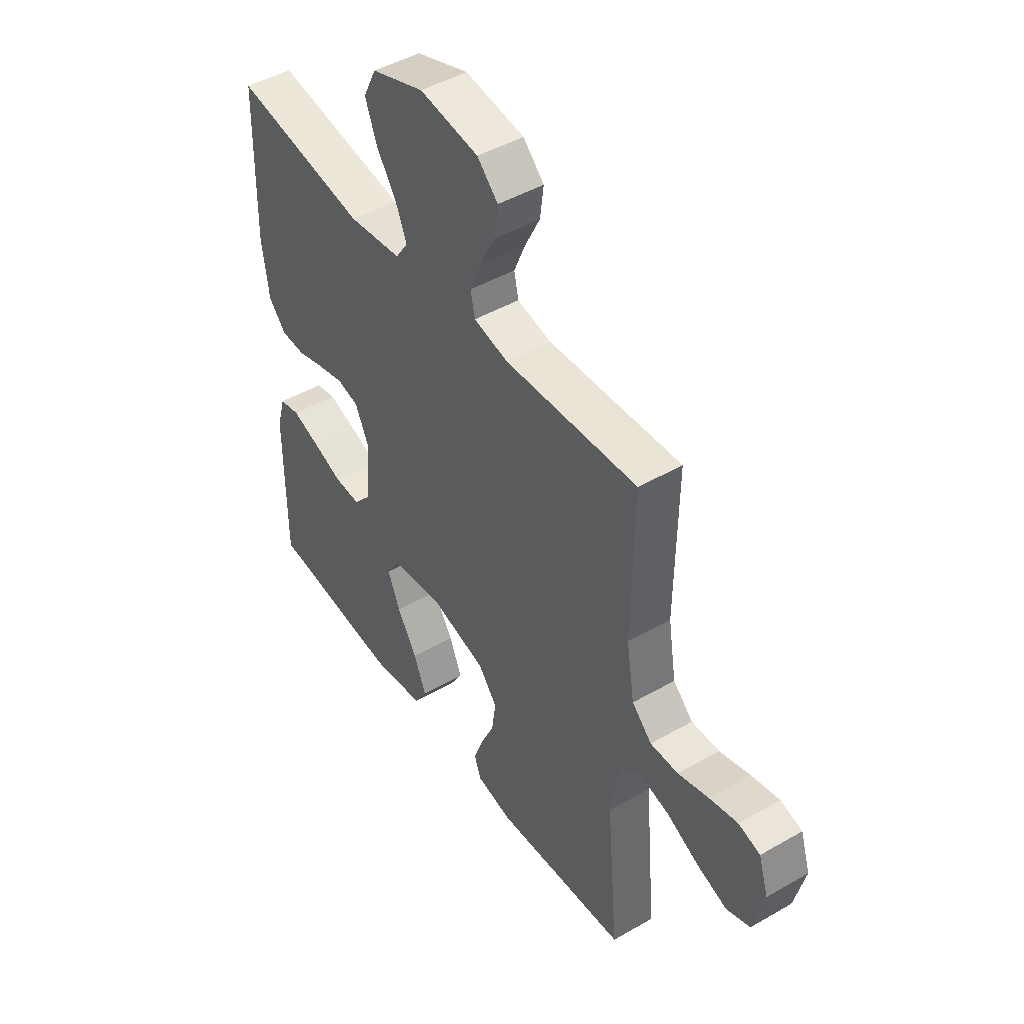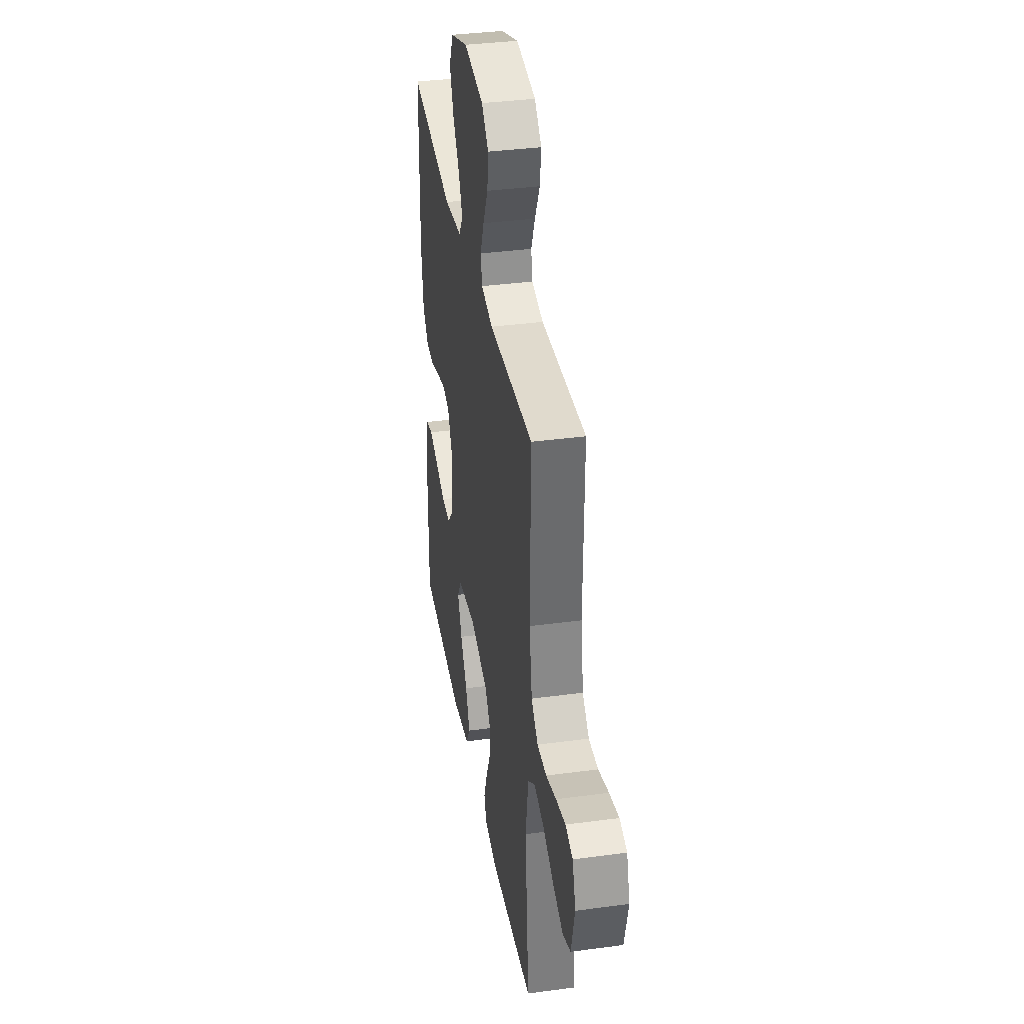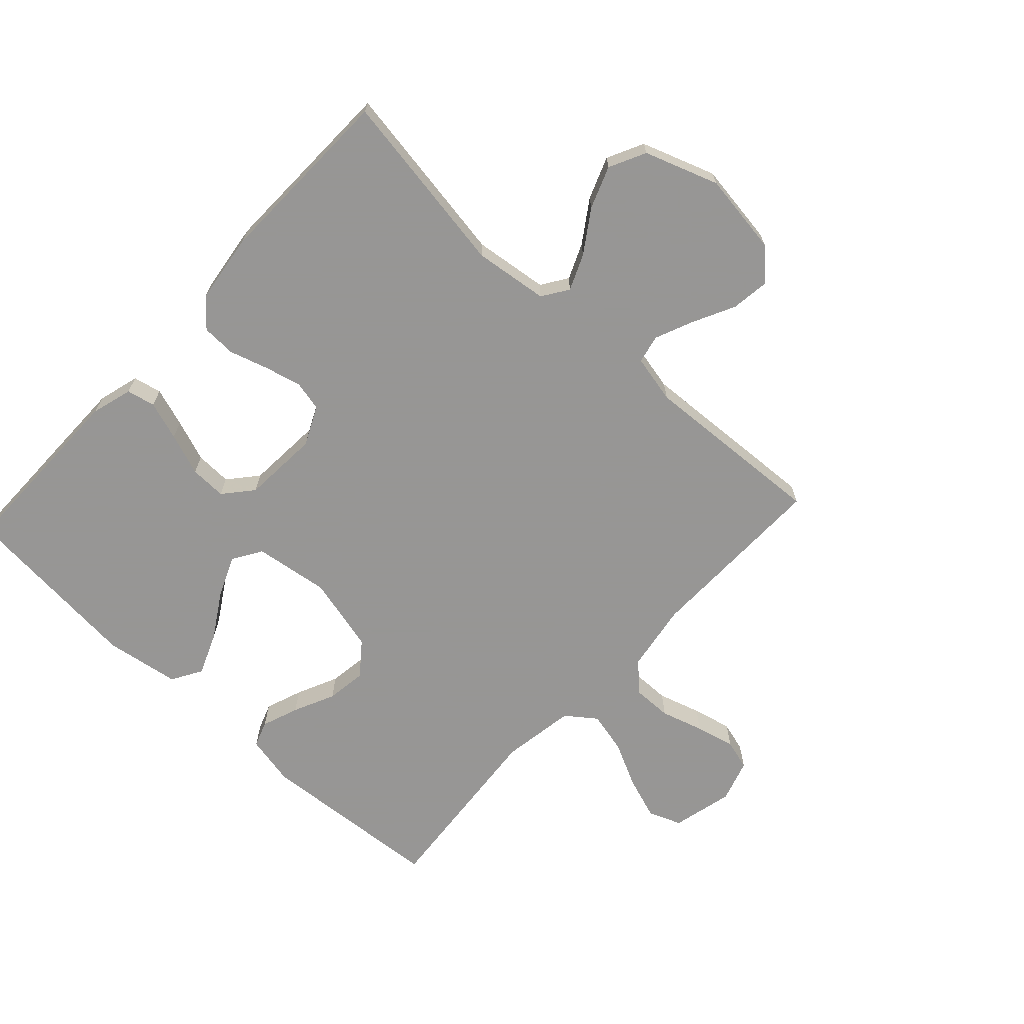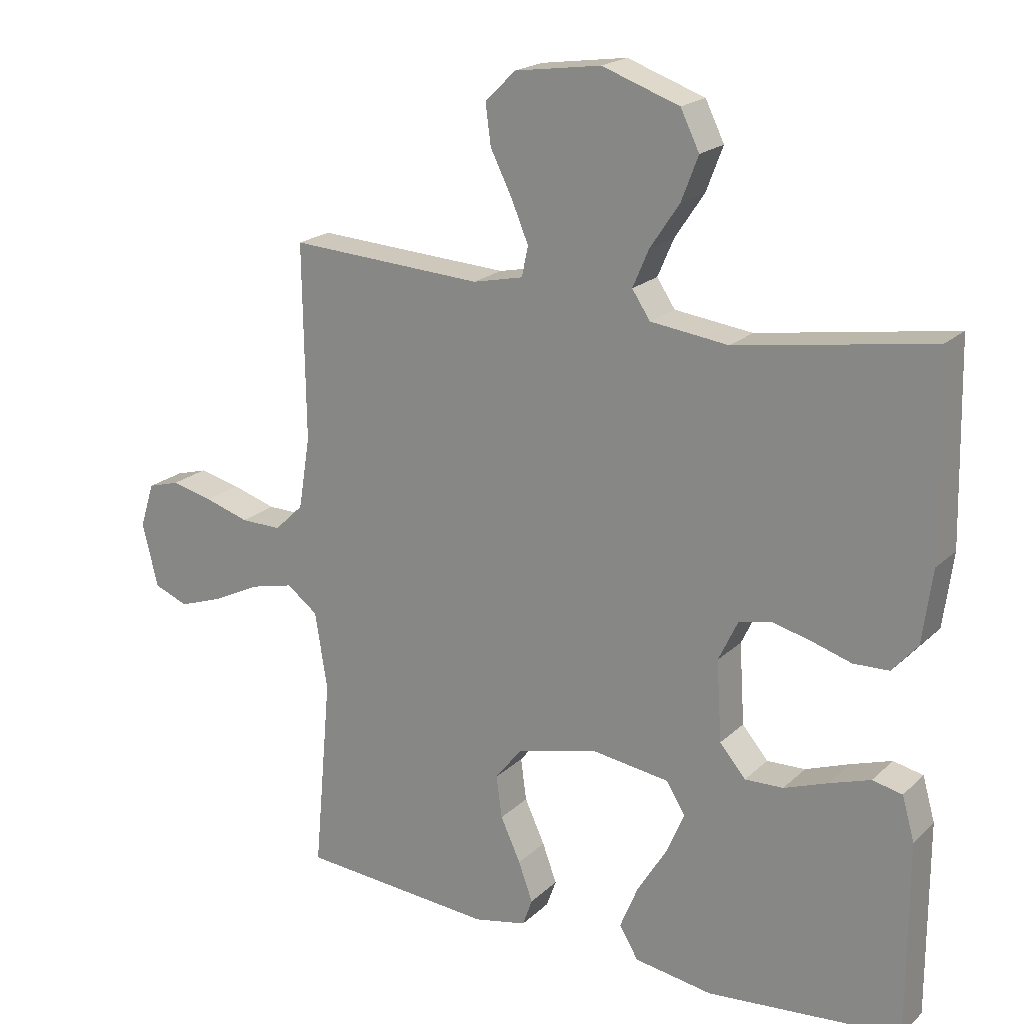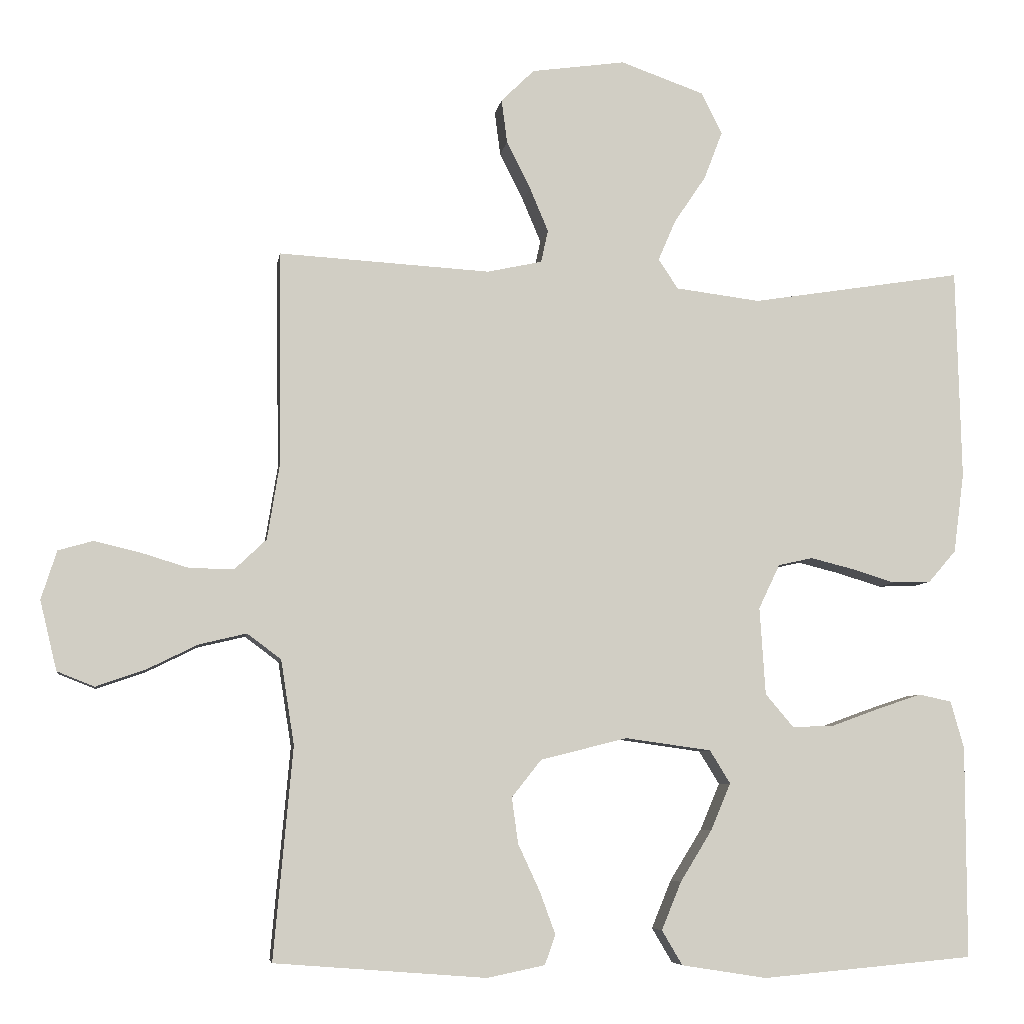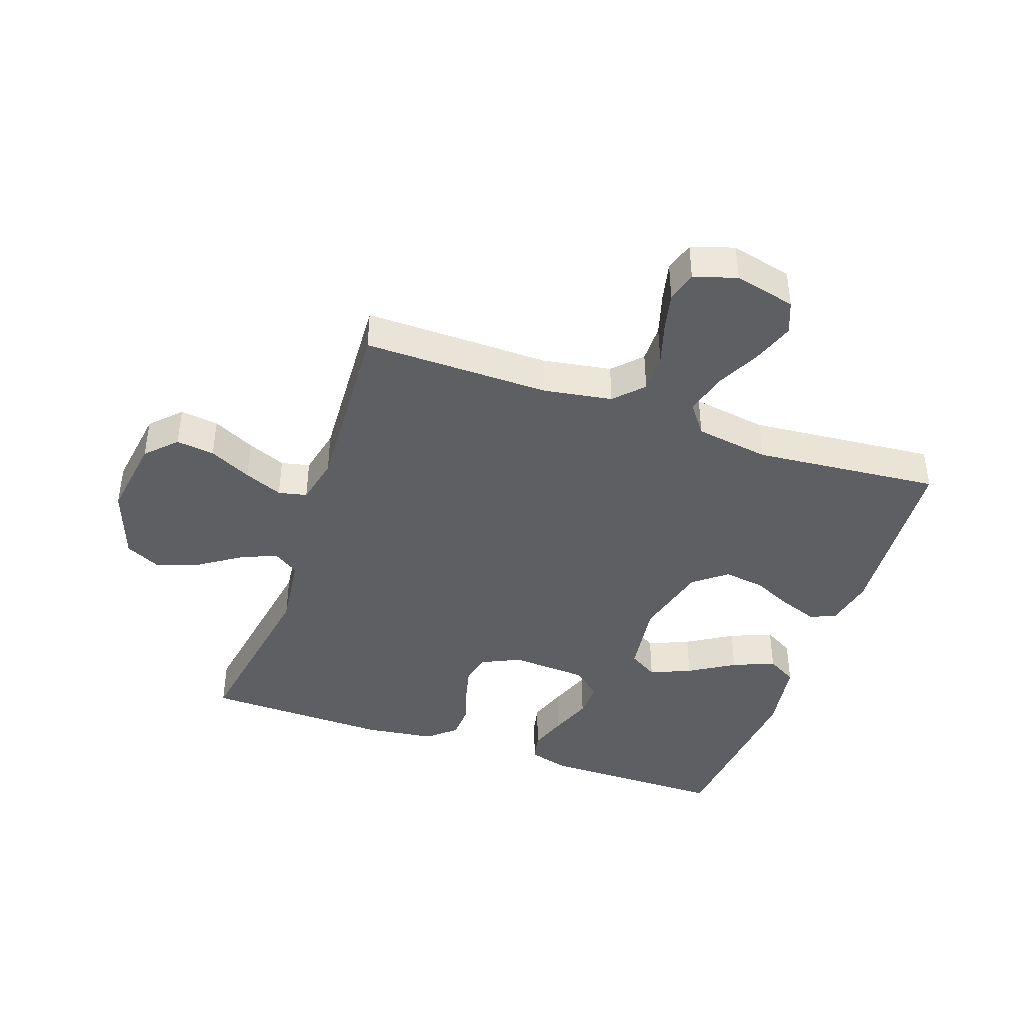
<metadata>
{"format":"obj","ext":"obj","renderer":"f3d","projection":"perspective","resolution":1024,"background":"white","views":[{"elev":46.2,"azim":56.6,"up":"+Z"},{"elev":36.5,"azim":80.1,"up":"+Z"},{"elev":-67.8,"azim":-42.8,"up":"+Y"},{"elev":20.0,"azim":-148.2,"up":"+Z"},{"elev":-6.7,"azim":171.5,"up":"+Z"},{"elev":-41.5,"azim":70.8,"up":"+Y"}]}
</metadata>
<code>
v 0.5 0.07 -0.5
v 0.2 0.07 -0.523
v 0.118 0.07 -0.506
v 0.103 0.07 -0.464
v 0.125 0.07 -0.404
v 0.156 0.07 -0.337
v 0.165 0.07 -0.272
v 0.123 0.07 -0.219
v 0 0.07 -0.188
v -0.122 0.07 -0.205
v -0.151 0.07 -0.252
v -0.123 0.07 -0.318
v -0.078 0.07 -0.391
v -0.05 0.07 -0.459
v -0.079 0.07 -0.508
v -0.2 0.07 -0.527
v -0.5 0.07 -0.5
v -0.5 0.07 -0.2
v -0.481 0.07 -0.133
v -0.435 0.07 -0.123
v -0.372 0.07 -0.144
v -0.304 0.07 -0.169
v -0.245 0.07 -0.171
v -0.205 0.07 -0.124
v -0.197 0.07 0
v -0.227 0.07 0.063
v -0.276 0.07 0.074
v -0.336 0.07 0.059
v -0.398 0.07 0.04
v -0.453 0.07 0.042
v -0.492 0.07 0.087
v -0.507 0.07 0.2
v -0.5 0.07 0.5
v -0.2 0.07 0.452
v -0.08 0.07 0.467
v -0.052 0.07 0.509
v -0.077 0.07 0.567
v -0.122 0.07 0.634
v -0.148 0.07 0.702
v -0.119 0.07 0.761
v 0 0.07 0.803
v 0.133 0.07 0.784
v 0.18 0.07 0.738
v 0.172 0.07 0.676
v 0.138 0.07 0.608
v 0.112 0.07 0.546
v 0.122 0.07 0.5
v 0.2 0.07 0.483
v 0.5 0.07 0.5
v 0.496 0.07 0.2
v 0.514 0.07 0.089
v 0.559 0.07 0.046
v 0.622 0.07 0.047
v 0.691 0.07 0.068
v 0.755 0.07 0.083
v 0.804 0.07 0.069
v 0.826 0.07 0
v 0.802 0.07 -0.099
v 0.749 0.07 -0.12
v 0.68 0.07 -0.096
v 0.607 0.07 -0.06
v 0.54 0.07 -0.044
v 0.492 0.07 -0.08
v 0.473 0.07 -0.2
v 0.5 0 -0.5
v 0.2 0 -0.523
v 0.118 0 -0.506
v 0.103 0 -0.464
v 0.125 0 -0.404
v 0.156 0 -0.337
v 0.165 0 -0.272
v 0.123 0 -0.219
v 0 0 -0.188
v -0.122 0 -0.205
v -0.151 0 -0.252
v -0.123 0 -0.318
v -0.078 0 -0.391
v -0.05 0 -0.459
v -0.079 0 -0.508
v -0.2 0 -0.527
v -0.5 0 -0.5
v -0.5 0 -0.2
v -0.481 0 -0.133
v -0.435 0 -0.123
v -0.372 0 -0.144
v -0.304 0 -0.169
v -0.245 0 -0.171
v -0.205 0 -0.124
v -0.197 0 0
v -0.227 0 0.063
v -0.276 0 0.074
v -0.336 0 0.059
v -0.398 0 0.04
v -0.453 0 0.042
v -0.492 0 0.087
v -0.507 0 0.2
v -0.5 0 0.5
v -0.2 0 0.452
v -0.08 0 0.467
v -0.052 0 0.509
v -0.077 0 0.567
v -0.122 0 0.634
v -0.148 0 0.702
v -0.119 0 0.761
v 0 0 0.803
v 0.133 0 0.784
v 0.18 0 0.738
v 0.172 0 0.676
v 0.138 0 0.608
v 0.112 0 0.546
v 0.122 0 0.5
v 0.2 0 0.483
v 0.5 0 0.5
v 0.496 0 0.2
v 0.514 0 0.089
v 0.559 0 0.046
v 0.622 0 0.047
v 0.691 0 0.068
v 0.755 0 0.083
v 0.804 0 0.069
v 0.826 0 0
v 0.802 0 -0.099
v 0.749 0 -0.12
v 0.68 0 -0.096
v 0.607 0 -0.06
v 0.54 0 -0.044
v 0.492 0 -0.08
v 0.473 0 -0.2
f 59 60 61
f 58 59 61
f 57 58 61
f 56 57 61
f 55 56 61
f 54 55 61
f 53 54 61
f 52 53 61 62
f 51 52 62 63
f 48 49 50
f 51 63 64
f 50 51 64
f 48 50 64
f 47 48 64
f 43 44 45
f 42 43 45
f 41 42 45
f 40 41 45
f 39 40 45
f 38 39 45
f 37 38 45
f 36 37 45 46
f 35 36 46 47
f 32 33 34
f 31 32 34
f 30 31 34
f 29 30 34
f 28 29 34
f 27 28 34 35
f 26 27 35 47
f 20 21 22
f 19 20 22
f 18 19 22
f 17 18 22
f 16 17 22
f 15 16 22
f 14 15 22
f 13 14 22
f 12 13 22
f 11 12 22 23
f 10 11 23 24
f 4 5 6
f 3 4 6
f 2 3 6
f 1 2 6
f 64 1 6
f 64 6 7
f 25 26 47 64
f 9 10 24 25
f 8 9 25 64
f 7 8 64
f 125 124 123
f 125 123 122
f 125 122 121
f 125 121 120
f 125 120 119
f 125 119 118
f 125 118 117
f 126 125 117 116
f 127 126 116 115
f 114 113 112
f 128 127 115
f 128 115 114
f 128 114 112
f 128 112 111
f 109 108 107
f 109 107 106
f 109 106 105
f 109 105 104
f 109 104 103
f 109 103 102
f 109 102 101
f 110 109 101 100
f 111 110 100 99
f 98 97 96
f 98 96 95
f 98 95 94
f 98 94 93
f 98 93 92
f 99 98 92 91
f 111 99 91 90
f 86 85 84
f 86 84 83
f 86 83 82
f 86 82 81
f 86 81 80
f 86 80 79
f 86 79 78
f 86 78 77
f 86 77 76
f 87 86 76 75
f 88 87 75 74
f 70 69 68
f 70 68 67
f 70 67 66
f 70 66 65
f 70 65 128
f 71 70 128
f 128 111 90 89
f 89 88 74 73
f 128 89 73 72
f 128 72 71
f 1 65 66 2
f 2 66 67 3
f 3 67 68 4
f 4 68 69 5
f 5 69 70 6
f 6 70 71 7
f 7 71 72 8
f 8 72 73 9
f 9 73 74 10
f 10 74 75 11
f 11 75 76 12
f 12 76 77 13
f 13 77 78 14
f 14 78 79 15
f 15 79 80 16
f 16 80 81 17
f 17 81 82 18
f 18 82 83 19
f 19 83 84 20
f 20 84 85 21
f 21 85 86 22
f 22 86 87 23
f 23 87 88 24
f 24 88 89 25
f 25 89 90 26
f 26 90 91 27
f 27 91 92 28
f 28 92 93 29
f 29 93 94 30
f 30 94 95 31
f 31 95 96 32
f 32 96 97 33
f 33 97 98 34
f 34 98 99 35
f 35 99 100 36
f 36 100 101 37
f 37 101 102 38
f 38 102 103 39
f 39 103 104 40
f 40 104 105 41
f 41 105 106 42
f 42 106 107 43
f 43 107 108 44
f 44 108 109 45
f 45 109 110 46
f 46 110 111 47
f 47 111 112 48
f 48 112 113 49
f 49 113 114 50
f 50 114 115 51
f 51 115 116 52
f 52 116 117 53
f 53 117 118 54
f 54 118 119 55
f 55 119 120 56
f 56 120 121 57
f 57 121 122 58
f 58 122 123 59
f 59 123 124 60
f 60 124 125 61
f 61 125 126 62
f 62 126 127 63
f 63 127 128 64
f 64 128 65 1

</code>
